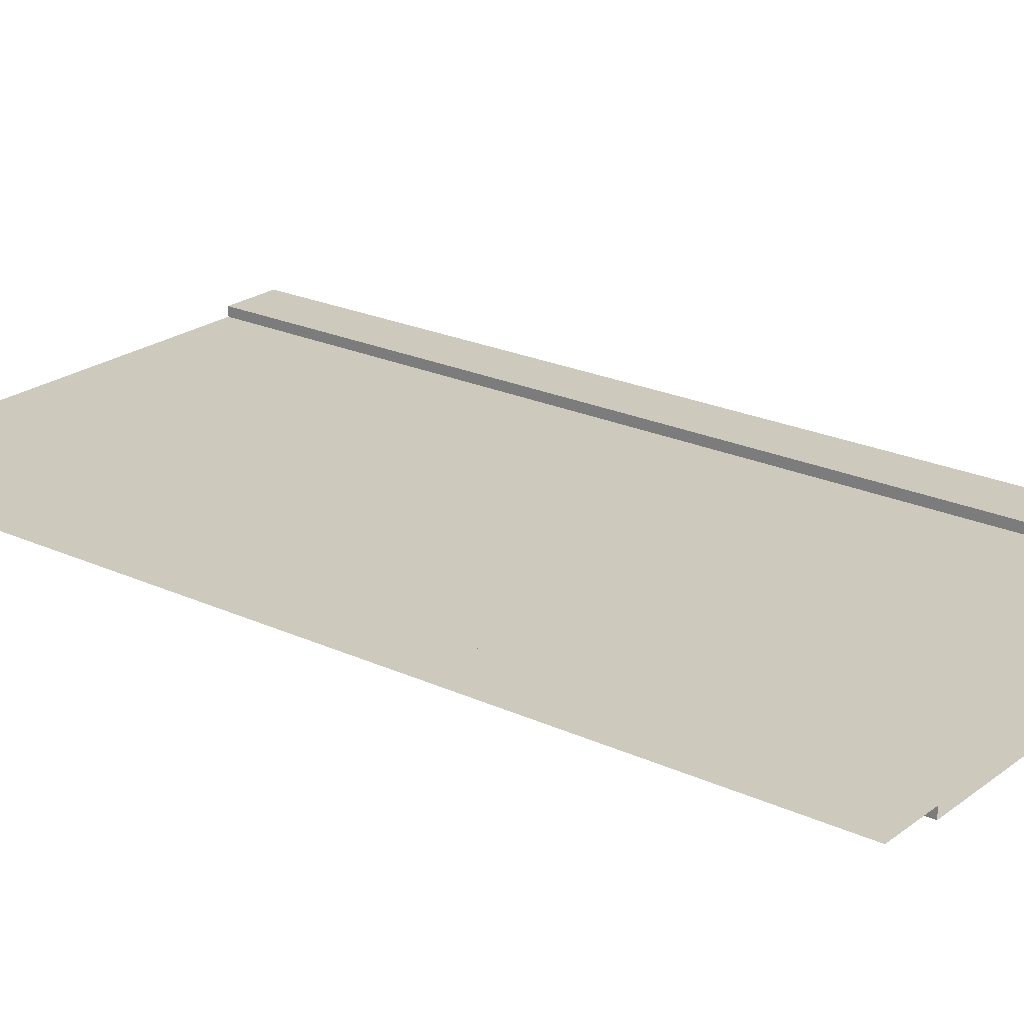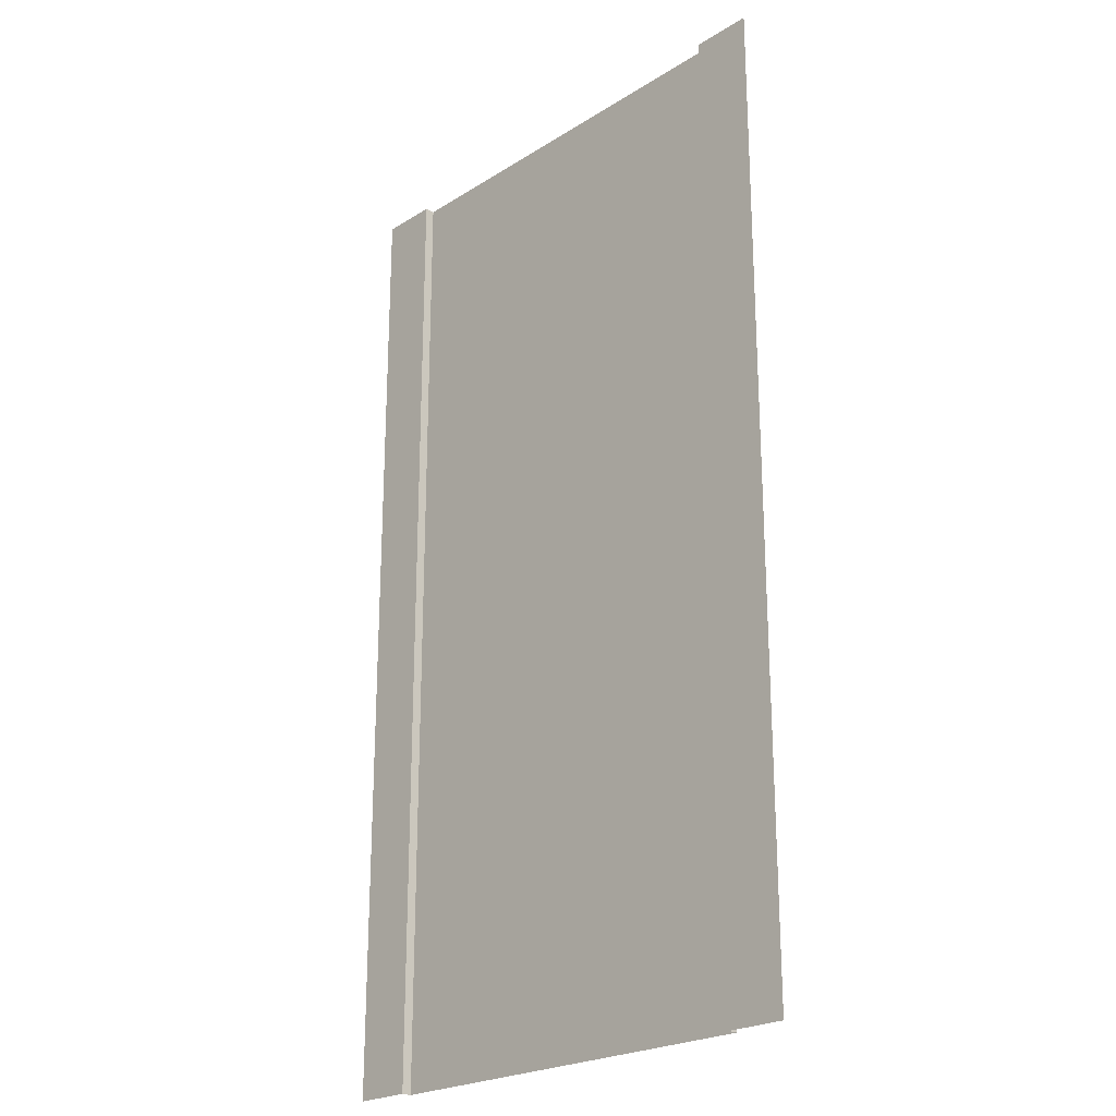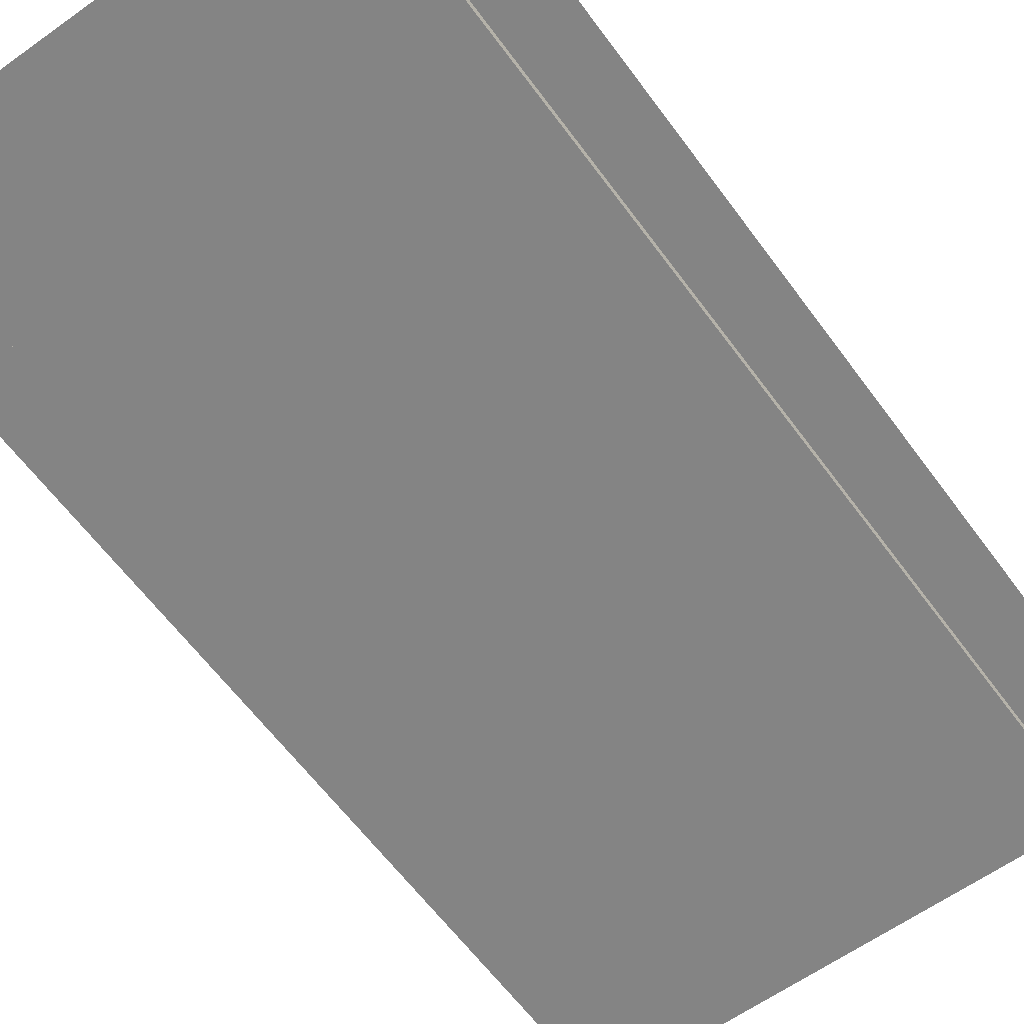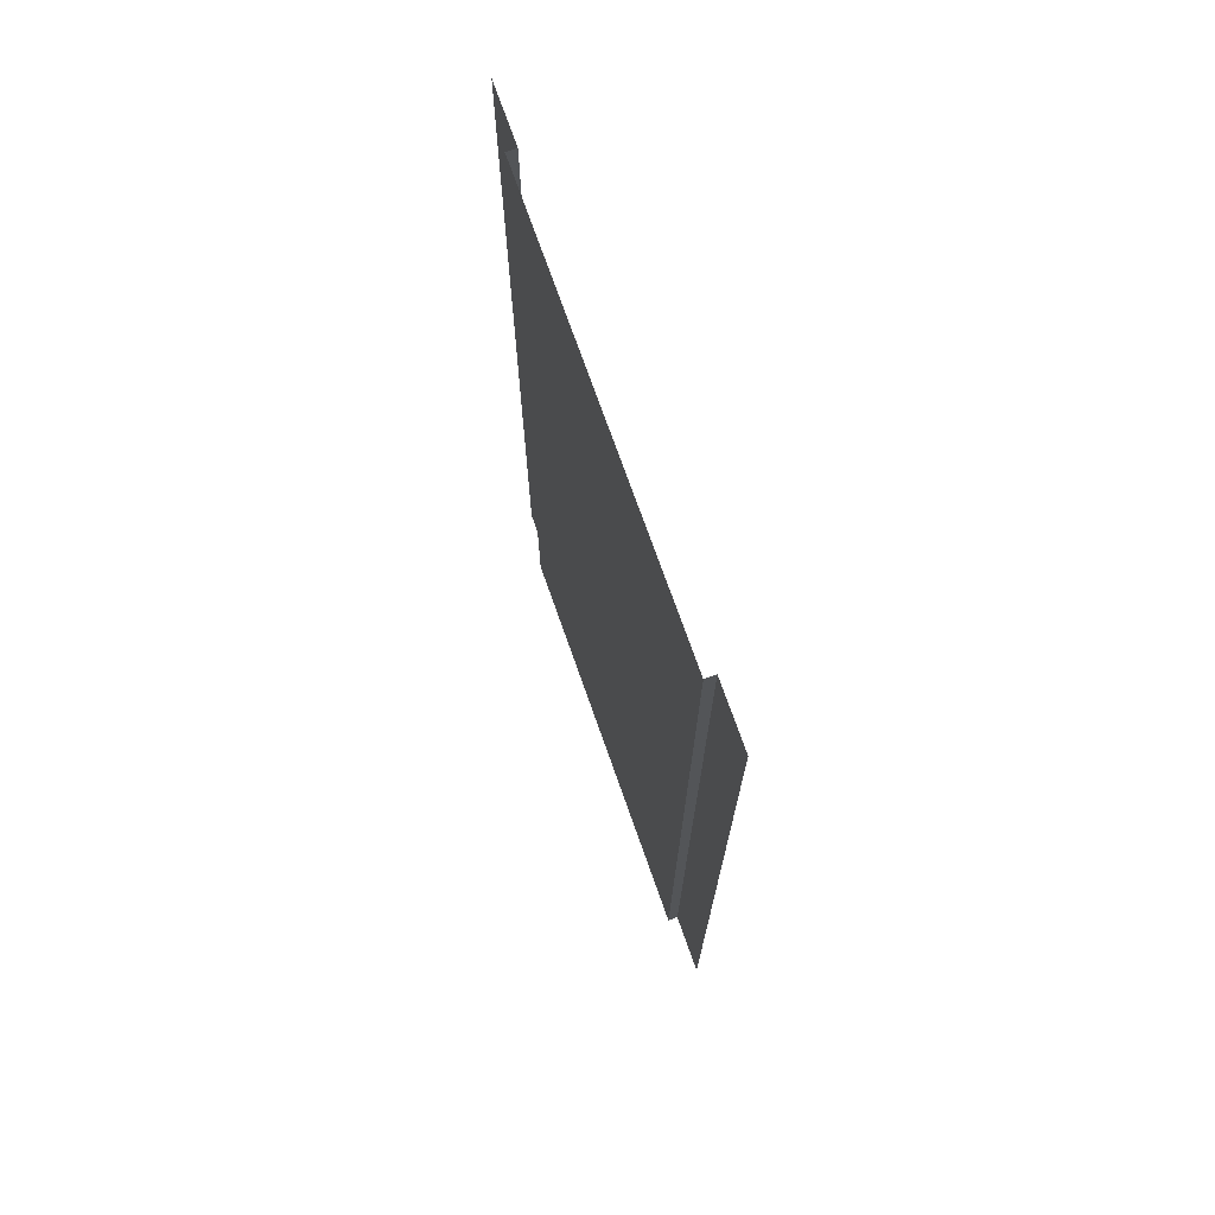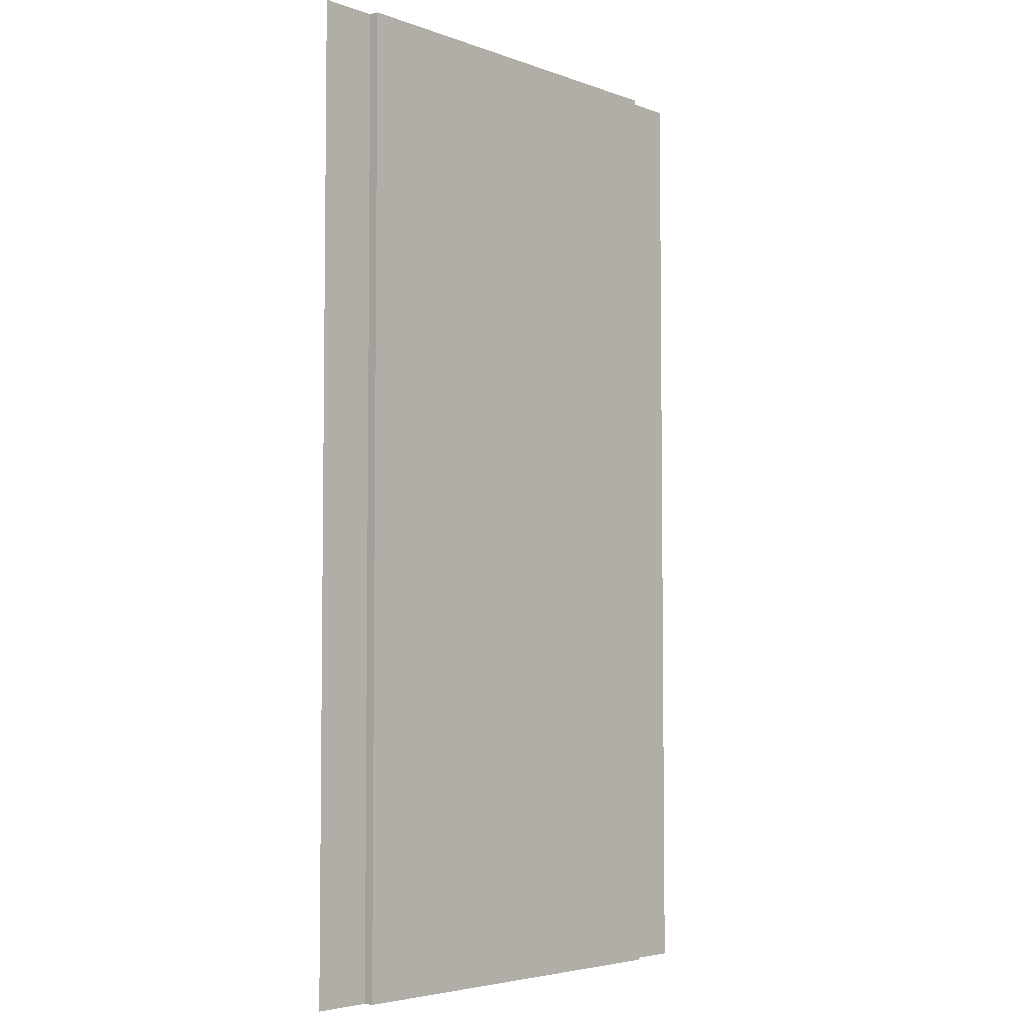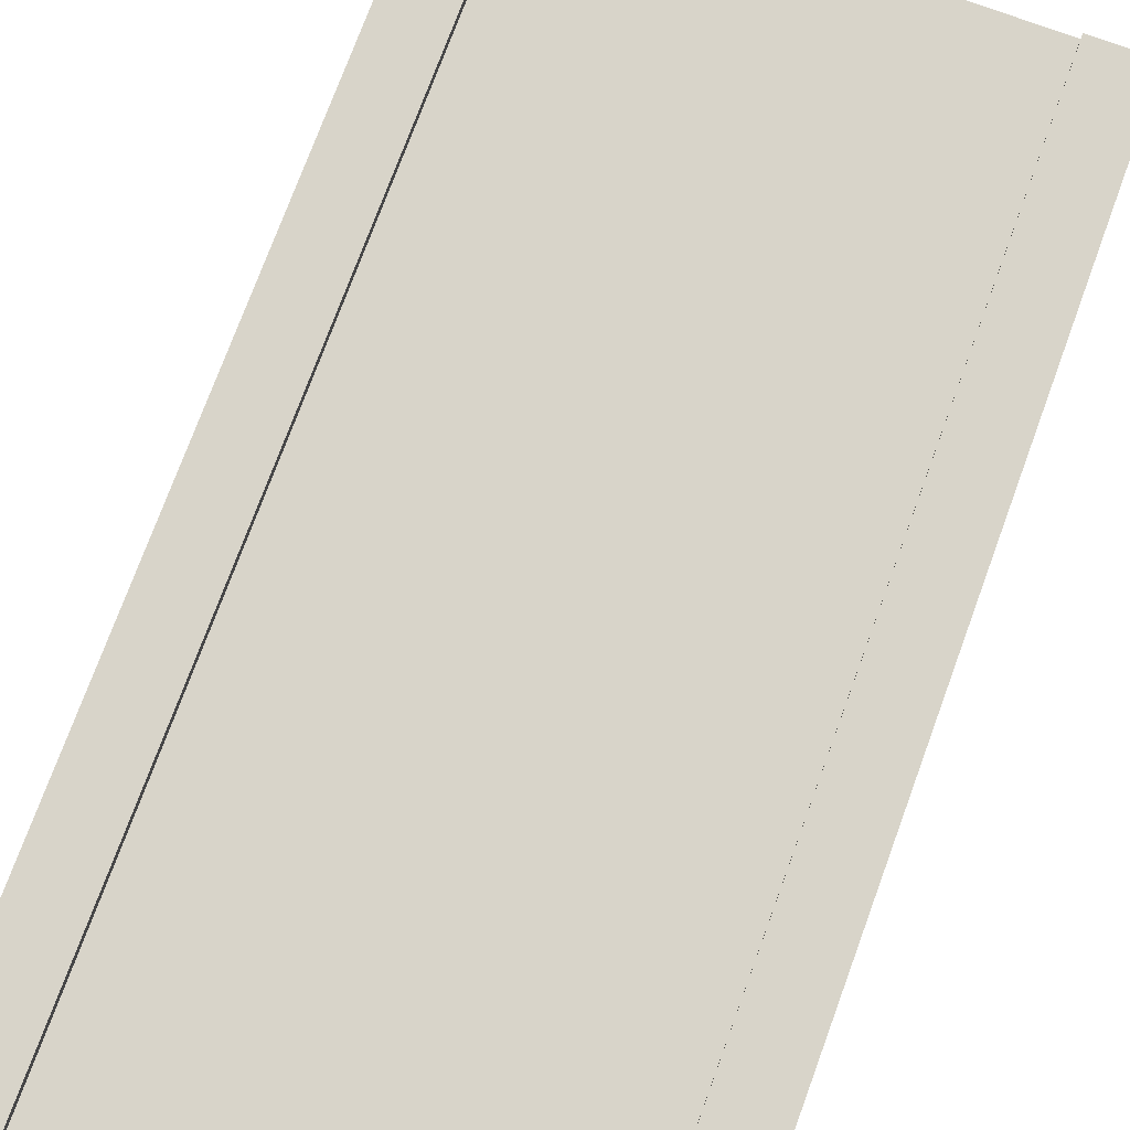
<metadata>
{"format":"obj","ext":"obj","renderer":"f3d","projection":"perspective","resolution":1024,"background":"white","views":[{"elev":22.6,"azim":128.3,"up":"+Y"},{"elev":-23.1,"azim":-133.4,"up":"+Z"},{"elev":-61.3,"azim":-143.9,"up":"+Y"},{"elev":73.1,"azim":70.6,"up":"+Z"},{"elev":-4.6,"azim":-48.6,"up":"+Z"},{"elev":75.3,"azim":20.2,"up":"+Y"}]}
</metadata>
<code>
g default
v -11.3 -0 26.4
v 11.3 -0 26.4
v -11.3 0 -26.4
v 11.3 0 -26.4
v -11.3 0.5421 26.4
v -11.3 0.5421 -26.4
v 11.3 0.5421 26.4
v 11.3 0.5421 -26.4
v -14.55 0.5421 26.4
v -14.55 0.5421 -26.4
v 14.55 0.5421 26.4
v 14.55 0.5421 -26.4
g road_long
f 1 2 4 3
f 1 3 6 5
f 4 2 7 8
f 5 6 10 9
f 8 7 11 12

</code>
